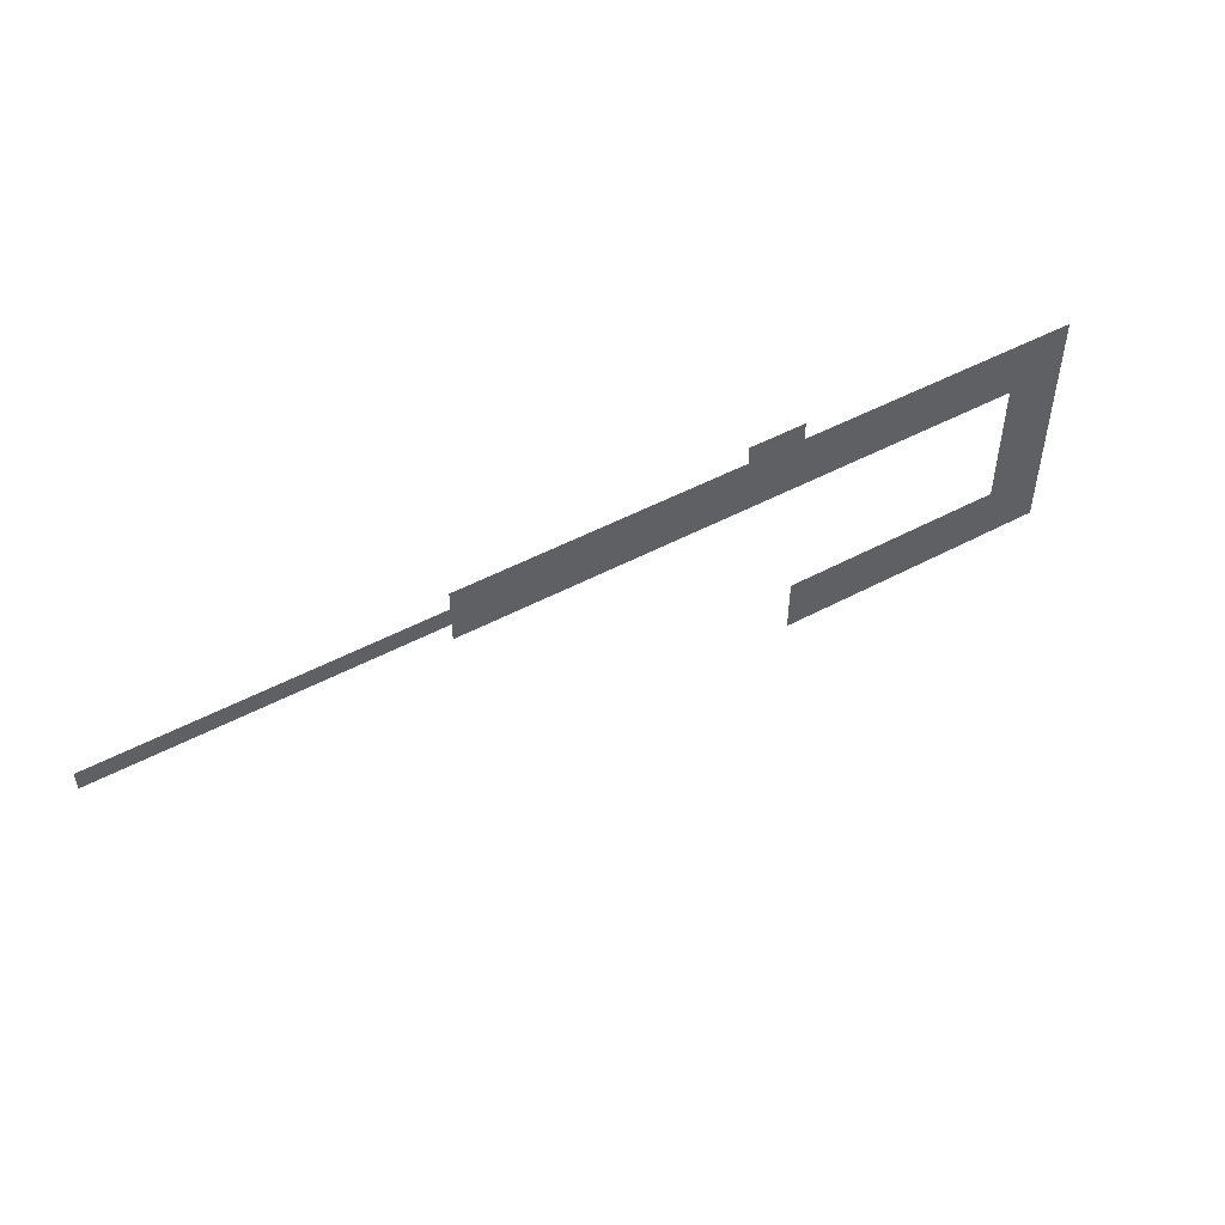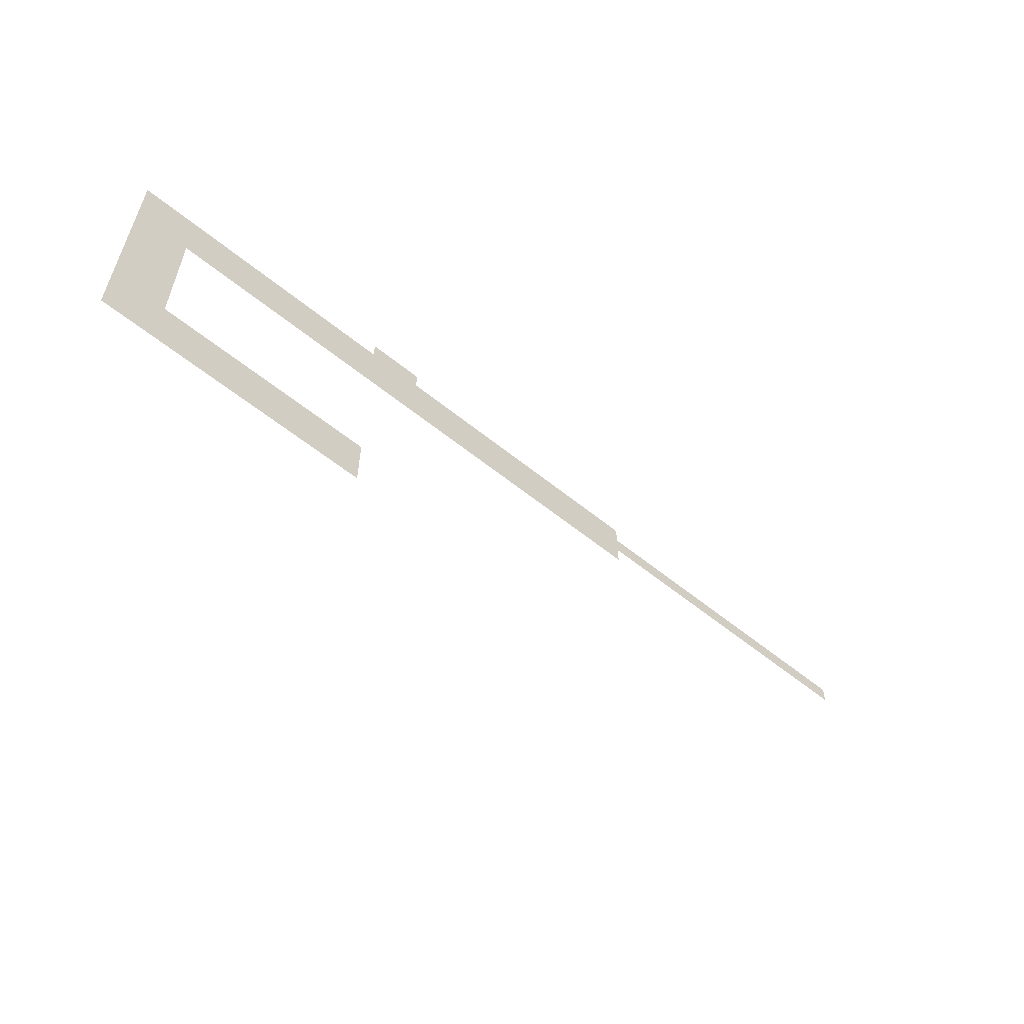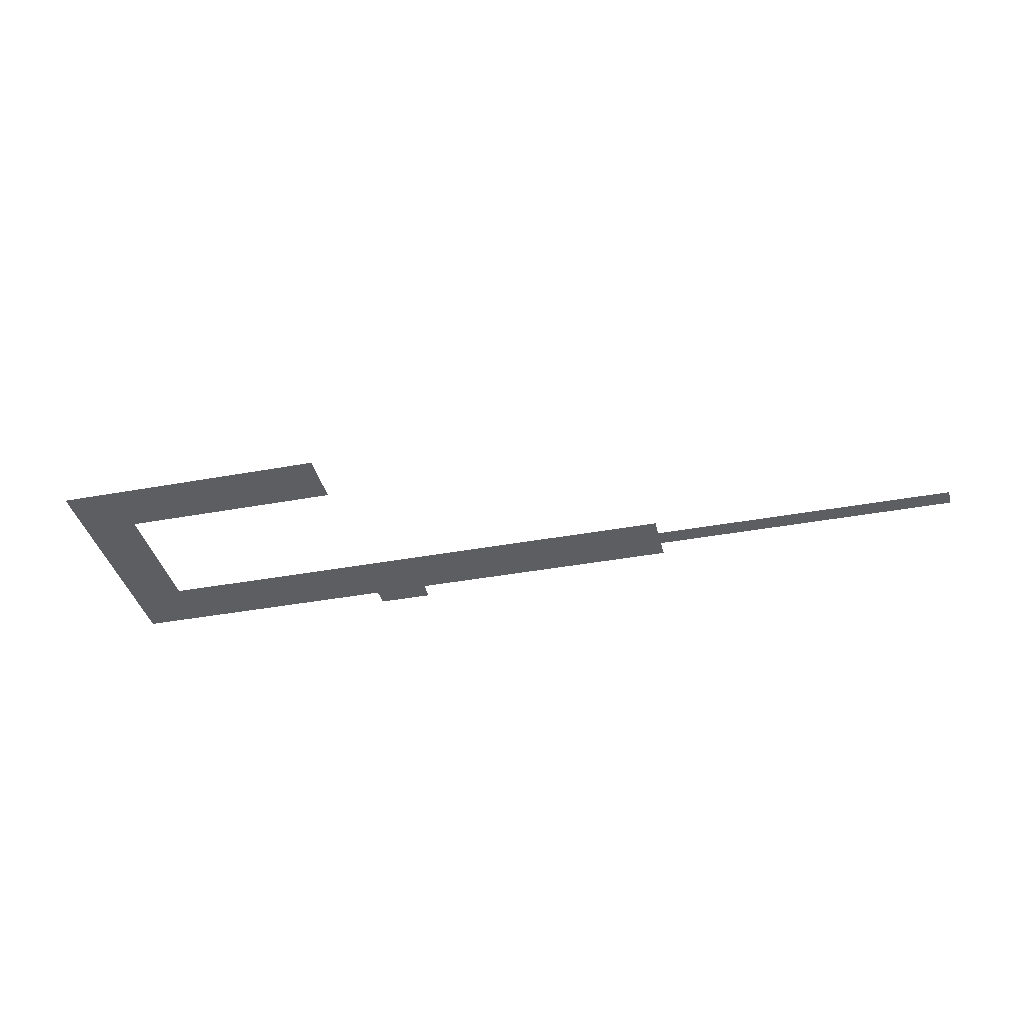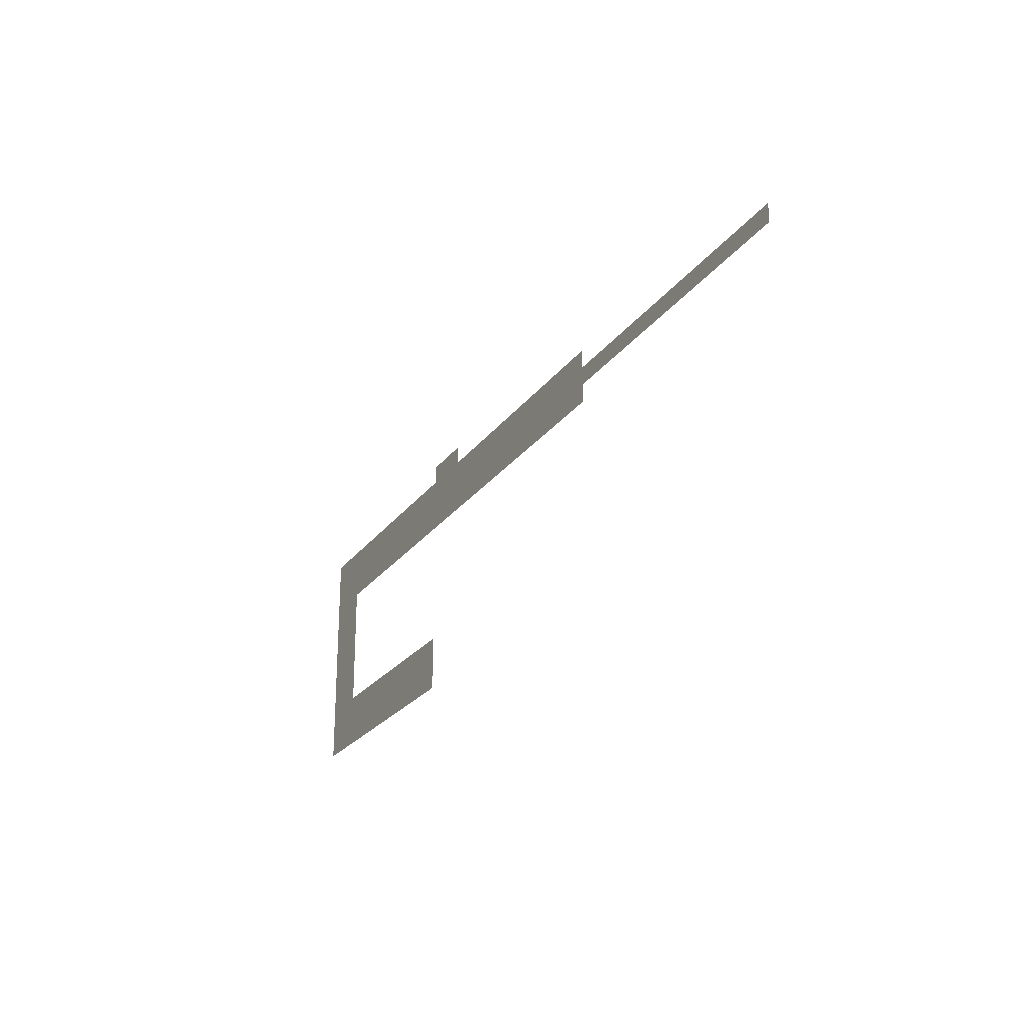
<metadata>
{"format":"obj","ext":"obj","renderer":"f3d","projection":"perspective","resolution":1024,"background":"white","views":[{"elev":49.6,"azim":149.4,"up":"+Y"},{"elev":-57.3,"azim":-40.3,"up":"+Y"},{"elev":-38.1,"azim":13.3,"up":"+Z"},{"elev":-24.4,"azim":62.9,"up":"+Y"}]}
</metadata>
<code>
v -72 -23 0
v -73 -23 0
v -73 -22 0
v -72 -22 0
v -71 -23 0
v -72 -23 0
v -72 -22 0
v -71 -22 0
v -70 -23 0
v -71 -23 0
v -71 -22 0
v -70 -22 0
v -87 -24 0
v -88 -24 0
v -88 -23 0
v -87 -23 0
v -86 -24 0
v -87 -24 0
v -87 -23 0
v -86 -23 0
v -85 -24 0
v -86 -24 0
v -86 -23 0
v -85 -23 0
v -84 -24 0
v -85 -24 0
v -85 -23 0
v -84 -23 0
v -83 -24 0
v -84 -24 0
v -84 -23 0
v -83 -23 0
v -82 -24 0
v -83 -24 0
v -83 -23 0
v -82 -23 0
v -81 -24 0
v -82 -24 0
v -82 -23 0
v -81 -23 0
v -80 -24 0
v -81 -24 0
v -81 -23 0
v -80 -23 0
v -79 -24 0
v -80 -24 0
v -80 -23 0
v -79 -23 0
v -78 -24 0
v -79 -24 0
v -79 -23 0
v -78 -23 0
v -77 -24 0
v -78 -24 0
v -78 -23 0
v -77 -23 0
v -76 -24 0
v -77 -24 0
v -77 -23 0
v -76 -23 0
v -75 -24 0
v -76 -24 0
v -76 -23 0
v -75 -23 0
v -74 -24 0
v -75 -24 0
v -75 -23 0
v -74 -23 0
v -73 -24 0
v -74 -24 0
v -74 -23 0
v -73 -23 0
v -72 -24 0
v -73 -24 0
v -73 -23 0
v -72 -23 0
v -71 -24 0
v -72 -24 0
v -72 -23 0
v -71 -23 0
v -70 -24 0
v -71 -24 0
v -71 -23 0
v -70 -23 0
v -69 -24 0
v -70 -24 0
v -70 -23 0
v -69 -23 0
v -68 -24 0
v -69 -24 0
v -69 -23 0
v -68 -23 0
v -67 -24 0
v -68 -24 0
v -68 -23 0
v -67 -23 0
v -66 -24 0
v -67 -24 0
v -67 -23 0
v -66 -23 0
v -65 -24 0
v -66 -24 0
v -66 -23 0
v -65 -23 0
v -64 -24 0
v -65 -24 0
v -65 -23 0
v -64 -23 0
v -63 -24 0
v -64 -24 0
v -64 -23 0
v -63 -23 0
v -62 -24 0
v -63 -24 0
v -63 -23 0
v -62 -23 0
v -61 -24 0
v -62 -24 0
v -62 -23 0
v -61 -23 0
v -60 -24 0
v -61 -24 0
v -61 -23 0
v -60 -23 0
v -59 -24 0
v -60 -24 0
v -60 -23 0
v -59 -23 0
v -58 -24 0
v -59 -24 0
v -59 -23 0
v -58 -23 0
v -57 -24 0
v -58 -24 0
v -58 -23 0
v -57 -23 0
v -56 -24 0
v -57 -24 0
v -57 -23 0
v -56 -23 0
v -55 -24 0
v -56 -24 0
v -56 -23 0
v -55 -23 0
v -87 -25 0
v -88 -25 0
v -88 -24 0
v -87 -24 0
v -86 -25 0
v -87 -25 0
v -87 -24 0
v -86 -24 0
v -85 -25 0
v -86 -25 0
v -86 -24 0
v -85 -24 0
v -84 -25 0
v -85 -25 0
v -85 -24 0
v -84 -24 0
v -83 -25 0
v -84 -25 0
v -84 -24 0
v -83 -24 0
v -82 -25 0
v -83 -25 0
v -83 -24 0
v -82 -24 0
v -81 -25 0
v -82 -25 0
v -82 -24 0
v -81 -24 0
v -80 -25 0
v -81 -25 0
v -81 -24 0
v -80 -24 0
v -79 -25 0
v -80 -25 0
v -80 -24 0
v -79 -24 0
v -78 -25 0
v -79 -25 0
v -79 -24 0
v -78 -24 0
v -77 -25 0
v -78 -25 0
v -78 -24 0
v -77 -24 0
v -76 -25 0
v -77 -25 0
v -77 -24 0
v -76 -24 0
v -75 -25 0
v -76 -25 0
v -76 -24 0
v -75 -24 0
v -74 -25 0
v -75 -25 0
v -75 -24 0
v -74 -24 0
v -73 -25 0
v -74 -25 0
v -74 -24 0
v -73 -24 0
v -72 -25 0
v -73 -25 0
v -73 -24 0
v -72 -24 0
v -71 -25 0
v -72 -25 0
v -72 -24 0
v -71 -24 0
v -70 -25 0
v -71 -25 0
v -71 -24 0
v -70 -24 0
v -69 -25 0
v -70 -25 0
v -70 -24 0
v -69 -24 0
v -68 -25 0
v -69 -25 0
v -69 -24 0
v -68 -24 0
v -67 -25 0
v -68 -25 0
v -68 -24 0
v -67 -24 0
v -66 -25 0
v -67 -25 0
v -67 -24 0
v -66 -24 0
v -65 -25 0
v -66 -25 0
v -66 -24 0
v -65 -24 0
v -64 -25 0
v -65 -25 0
v -65 -24 0
v -64 -24 0
v -63 -25 0
v -64 -25 0
v -64 -24 0
v -63 -24 0
v -62 -25 0
v -63 -25 0
v -63 -24 0
v -62 -24 0
v -61 -25 0
v -62 -25 0
v -62 -24 0
v -61 -24 0
v -60 -25 0
v -61 -25 0
v -61 -24 0
v -60 -24 0
v -59 -25 0
v -60 -25 0
v -60 -24 0
v -59 -24 0
v -58 -25 0
v -59 -25 0
v -59 -24 0
v -58 -24 0
v -57 -25 0
v -58 -25 0
v -58 -24 0
v -57 -24 0
v -56 -25 0
v -57 -25 0
v -57 -24 0
v -56 -24 0
v -55 -25 0
v -56 -25 0
v -56 -24 0
v -55 -24 0
v -54 -25 0
v -55 -25 0
v -55 -24 0
v -54 -24 0
v -53 -25 0
v -54 -25 0
v -54 -24 0
v -53 -24 0
v -52 -25 0
v -53 -25 0
v -53 -24 0
v -52 -24 0
v -51 -25 0
v -52 -25 0
v -52 -24 0
v -51 -24 0
v -50 -25 0
v -51 -25 0
v -51 -24 0
v -50 -24 0
v -49 -25 0
v -50 -25 0
v -50 -24 0
v -49 -24 0
v -48 -25 0
v -49 -25 0
v -49 -24 0
v -48 -24 0
v -47 -25 0
v -48 -25 0
v -48 -24 0
v -47 -24 0
v -46 -25 0
v -47 -25 0
v -47 -24 0
v -46 -24 0
v -45 -25 0
v -46 -25 0
v -46 -24 0
v -45 -24 0
v -44 -25 0
v -45 -25 0
v -45 -24 0
v -44 -24 0
v -43 -25 0
v -44 -25 0
v -44 -24 0
v -43 -24 0
v -42 -25 0
v -43 -25 0
v -43 -24 0
v -42 -24 0
v -41 -25 0
v -42 -25 0
v -42 -24 0
v -41 -24 0
v -40 -25 0
v -41 -25 0
v -41 -24 0
v -40 -24 0
v -39 -25 0
v -40 -25 0
v -40 -24 0
v -39 -24 0
v -38 -25 0
v -39 -25 0
v -39 -24 0
v -38 -24 0
v -87 -26 0
v -88 -26 0
v -88 -25 0
v -87 -25 0
v -86 -26 0
v -87 -26 0
v -87 -25 0
v -86 -25 0
v -85 -26 0
v -86 -26 0
v -86 -25 0
v -85 -25 0
v -84 -26 0
v -85 -26 0
v -85 -25 0
v -84 -25 0
v -83 -26 0
v -84 -26 0
v -84 -25 0
v -83 -25 0
v -82 -26 0
v -83 -26 0
v -83 -25 0
v -82 -25 0
v -81 -26 0
v -82 -26 0
v -82 -25 0
v -81 -25 0
v -80 -26 0
v -81 -26 0
v -81 -25 0
v -80 -25 0
v -79 -26 0
v -80 -26 0
v -80 -25 0
v -79 -25 0
v -78 -26 0
v -79 -26 0
v -79 -25 0
v -78 -25 0
v -77 -26 0
v -78 -26 0
v -78 -25 0
v -77 -25 0
v -76 -26 0
v -77 -26 0
v -77 -25 0
v -76 -25 0
v -75 -26 0
v -76 -26 0
v -76 -25 0
v -75 -25 0
v -74 -26 0
v -75 -26 0
v -75 -25 0
v -74 -25 0
v -73 -26 0
v -74 -26 0
v -74 -25 0
v -73 -25 0
v -72 -26 0
v -73 -26 0
v -73 -25 0
v -72 -25 0
v -71 -26 0
v -72 -26 0
v -72 -25 0
v -71 -25 0
v -70 -26 0
v -71 -26 0
v -71 -25 0
v -70 -25 0
v -69 -26 0
v -70 -26 0
v -70 -25 0
v -69 -25 0
v -68 -26 0
v -69 -26 0
v -69 -25 0
v -68 -25 0
v -67 -26 0
v -68 -26 0
v -68 -25 0
v -67 -25 0
v -66 -26 0
v -67 -26 0
v -67 -25 0
v -66 -25 0
v -65 -26 0
v -66 -26 0
v -66 -25 0
v -65 -25 0
v -64 -26 0
v -65 -26 0
v -65 -25 0
v -64 -25 0
v -63 -26 0
v -64 -26 0
v -64 -25 0
v -63 -25 0
v -62 -26 0
v -63 -26 0
v -63 -25 0
v -62 -25 0
v -61 -26 0
v -62 -26 0
v -62 -25 0
v -61 -25 0
v -60 -26 0
v -61 -26 0
v -61 -25 0
v -60 -25 0
v -59 -26 0
v -60 -26 0
v -60 -25 0
v -59 -25 0
v -58 -26 0
v -59 -26 0
v -59 -25 0
v -58 -25 0
v -57 -26 0
v -58 -26 0
v -58 -25 0
v -57 -25 0
v -56 -26 0
v -57 -26 0
v -57 -25 0
v -56 -25 0
v -55 -26 0
v -56 -26 0
v -56 -25 0
v -55 -25 0
v -87 -27 0
v -88 -27 0
v -88 -26 0
v -87 -26 0
v -86 -27 0
v -87 -27 0
v -87 -26 0
v -86 -26 0
v -85 -27 0
v -86 -27 0
v -86 -26 0
v -85 -26 0
v -87 -28 0
v -88 -28 0
v -88 -27 0
v -87 -27 0
v -86 -28 0
v -87 -28 0
v -87 -27 0
v -86 -27 0
v -85 -28 0
v -86 -28 0
v -86 -27 0
v -85 -27 0
v -87 -29 0
v -88 -29 0
v -88 -28 0
v -87 -28 0
v -86 -29 0
v -87 -29 0
v -87 -28 0
v -86 -28 0
v -85 -29 0
v -86 -29 0
v -86 -28 0
v -85 -28 0
v -87 -30 0
v -88 -30 0
v -88 -29 0
v -87 -29 0
v -86 -30 0
v -87 -30 0
v -87 -29 0
v -86 -29 0
v -85 -30 0
v -86 -30 0
v -86 -29 0
v -85 -29 0
v -87 -31 0
v -88 -31 0
v -88 -30 0
v -87 -30 0
v -86 -31 0
v -87 -31 0
v -87 -30 0
v -86 -30 0
v -85 -31 0
v -86 -31 0
v -86 -30 0
v -85 -30 0
v -87 -32 0
v -88 -32 0
v -88 -31 0
v -87 -31 0
v -86 -32 0
v -87 -32 0
v -87 -31 0
v -86 -31 0
v -85 -32 0
v -86 -32 0
v -86 -31 0
v -85 -31 0
v -87 -33 0
v -88 -33 0
v -88 -32 0
v -87 -32 0
v -86 -33 0
v -87 -33 0
v -87 -32 0
v -86 -32 0
v -85 -33 0
v -86 -33 0
v -86 -32 0
v -85 -32 0
v -87 -34 0
v -88 -34 0
v -88 -33 0
v -87 -33 0
v -86 -34 0
v -87 -34 0
v -87 -33 0
v -86 -33 0
v -85 -34 0
v -86 -34 0
v -86 -33 0
v -85 -33 0
v -84 -34 0
v -85 -34 0
v -85 -33 0
v -84 -33 0
v -83 -34 0
v -84 -34 0
v -84 -33 0
v -83 -33 0
v -82 -34 0
v -83 -34 0
v -83 -33 0
v -82 -33 0
v -81 -34 0
v -82 -34 0
v -82 -33 0
v -81 -33 0
v -80 -34 0
v -81 -34 0
v -81 -33 0
v -80 -33 0
v -79 -34 0
v -80 -34 0
v -80 -33 0
v -79 -33 0
v -78 -34 0
v -79 -34 0
v -79 -33 0
v -78 -33 0
v -77 -34 0
v -78 -34 0
v -78 -33 0
v -77 -33 0
v -76 -34 0
v -77 -34 0
v -77 -33 0
v -76 -33 0
v -75 -34 0
v -76 -34 0
v -76 -33 0
v -75 -33 0
v -74 -34 0
v -75 -34 0
v -75 -33 0
v -74 -33 0
v -73 -34 0
v -74 -34 0
v -74 -33 0
v -73 -33 0
v -87 -35 0
v -88 -35 0
v -88 -34 0
v -87 -34 0
v -86 -35 0
v -87 -35 0
v -87 -34 0
v -86 -34 0
v -85 -35 0
v -86 -35 0
v -86 -34 0
v -85 -34 0
v -84 -35 0
v -85 -35 0
v -85 -34 0
v -84 -34 0
v -83 -35 0
v -84 -35 0
v -84 -34 0
v -83 -34 0
v -82 -35 0
v -83 -35 0
v -83 -34 0
v -82 -34 0
v -81 -35 0
v -82 -35 0
v -82 -34 0
v -81 -34 0
v -80 -35 0
v -81 -35 0
v -81 -34 0
v -80 -34 0
v -79 -35 0
v -80 -35 0
v -80 -34 0
v -79 -34 0
v -78 -35 0
v -79 -35 0
v -79 -34 0
v -78 -34 0
v -77 -35 0
v -78 -35 0
v -78 -34 0
v -77 -34 0
v -76 -35 0
v -77 -35 0
v -77 -34 0
v -76 -34 0
v -75 -35 0
v -76 -35 0
v -76 -34 0
v -75 -34 0
v -74 -35 0
v -75 -35 0
v -75 -34 0
v -74 -34 0
v -73 -35 0
v -74 -35 0
v -74 -34 0
v -73 -34 0
v -87 -36 0
v -88 -36 0
v -88 -35 0
v -87 -35 0
v -86 -36 0
v -87 -36 0
v -87 -35 0
v -86 -35 0
v -85 -36 0
v -86 -36 0
v -86 -35 0
v -85 -35 0
v -84 -36 0
v -85 -36 0
v -85 -35 0
v -84 -35 0
v -83 -36 0
v -84 -36 0
v -84 -35 0
v -83 -35 0
v -82 -36 0
v -83 -36 0
v -83 -35 0
v -82 -35 0
v -81 -36 0
v -82 -36 0
v -82 -35 0
v -81 -35 0
v -80 -36 0
v -81 -36 0
v -81 -35 0
v -80 -35 0
v -79 -36 0
v -80 -36 0
v -80 -35 0
v -79 -35 0
v -78 -36 0
v -79 -36 0
v -79 -35 0
v -78 -35 0
v -77 -36 0
v -78 -36 0
v -78 -35 0
v -77 -35 0
v -76 -36 0
v -77 -36 0
v -77 -35 0
v -76 -35 0
v -75 -36 0
v -76 -36 0
v -76 -35 0
v -75 -35 0
v -74 -36 0
v -75 -36 0
v -75 -35 0
v -74 -35 0
v -73 -36 0
v -74 -36 0
v -74 -35 0
v -73 -35 0
g map_mesh_0004
f 1 2 3 4
f 5 6 7 8
f 9 10 11 12
f 13 14 15 16
f 17 18 19 20
f 21 22 23 24
f 25 26 27 28
f 29 30 31 32
f 33 34 35 36
f 37 38 39 40
f 41 42 43 44
f 45 46 47 48
f 49 50 51 52
f 53 54 55 56
f 57 58 59 60
f 61 62 63 64
f 65 66 67 68
f 69 70 71 72
f 73 74 75 76
f 77 78 79 80
f 81 82 83 84
f 85 86 87 88
f 89 90 91 92
f 93 94 95 96
f 97 98 99 100
f 101 102 103 104
f 105 106 107 108
f 109 110 111 112
f 113 114 115 116
f 117 118 119 120
f 121 122 123 124
f 125 126 127 128
f 129 130 131 132
f 133 134 135 136
f 137 138 139 140
f 141 142 143 144
f 145 146 147 148
f 149 150 151 152
f 153 154 155 156
f 157 158 159 160
f 161 162 163 164
f 165 166 167 168
f 169 170 171 172
f 173 174 175 176
f 177 178 179 180
f 181 182 183 184
f 185 186 187 188
f 189 190 191 192
f 193 194 195 196
f 197 198 199 200
f 201 202 203 204
f 205 206 207 208
f 209 210 211 212
f 213 214 215 216
f 217 218 219 220
f 221 222 223 224
f 225 226 227 228
f 229 230 231 232
f 233 234 235 236
f 237 238 239 240
f 241 242 243 244
f 245 246 247 248
f 249 250 251 252
f 253 254 255 256
f 257 258 259 260
f 261 262 263 264
f 265 266 267 268
f 269 270 271 272
f 273 274 275 276
f 277 278 279 280
f 281 282 283 284
f 285 286 287 288
f 289 290 291 292
f 293 294 295 296
f 297 298 299 300
f 301 302 303 304
f 305 306 307 308
f 309 310 311 312
f 313 314 315 316
f 317 318 319 320
f 321 322 323 324
f 325 326 327 328
f 329 330 331 332
f 333 334 335 336
f 337 338 339 340
f 341 342 343 344
f 345 346 347 348
f 349 350 351 352
f 353 354 355 356
f 357 358 359 360
f 361 362 363 364
f 365 366 367 368
f 369 370 371 372
f 373 374 375 376
f 377 378 379 380
f 381 382 383 384
f 385 386 387 388
f 389 390 391 392
f 393 394 395 396
f 397 398 399 400
f 401 402 403 404
f 405 406 407 408
f 409 410 411 412
f 413 414 415 416
f 417 418 419 420
f 421 422 423 424
f 425 426 427 428
f 429 430 431 432
f 433 434 435 436
f 437 438 439 440
f 441 442 443 444
f 445 446 447 448
f 449 450 451 452
f 453 454 455 456
f 457 458 459 460
f 461 462 463 464
f 465 466 467 468
f 469 470 471 472
f 473 474 475 476
f 477 478 479 480
f 481 482 483 484
f 485 486 487 488
f 489 490 491 492
f 493 494 495 496
f 497 498 499 500
f 501 502 503 504
f 505 506 507 508
f 509 510 511 512
f 513 514 515 516
f 517 518 519 520
f 521 522 523 524
f 525 526 527 528
f 529 530 531 532
f 533 534 535 536
f 537 538 539 540
f 541 542 543 544
f 545 546 547 548
f 549 550 551 552
f 553 554 555 556
f 557 558 559 560
f 561 562 563 564
f 565 566 567 568
f 569 570 571 572
f 573 574 575 576
f 577 578 579 580
f 581 582 583 584
f 585 586 587 588
f 589 590 591 592
f 593 594 595 596
f 597 598 599 600
f 601 602 603 604
f 605 606 607 608
f 609 610 611 612
f 613 614 615 616
f 617 618 619 620
f 621 622 623 624
f 625 626 627 628
f 629 630 631 632
f 633 634 635 636
f 637 638 639 640
f 641 642 643 644
f 645 646 647 648
f 649 650 651 652
f 653 654 655 656
f 657 658 659 660
f 661 662 663 664
f 665 666 667 668
f 669 670 671 672
f 673 674 675 676
f 677 678 679 680
f 681 682 683 684
f 685 686 687 688
f 689 690 691 692
f 693 694 695 696
f 697 698 699 700
f 701 702 703 704
f 705 706 707 708
f 709 710 711 712
f 713 714 715 716
f 717 718 719 720
f 721 722 723 724
f 725 726 727 728
f 729 730 731 732
f 733 734 735 736
f 737 738 739 740

</code>
